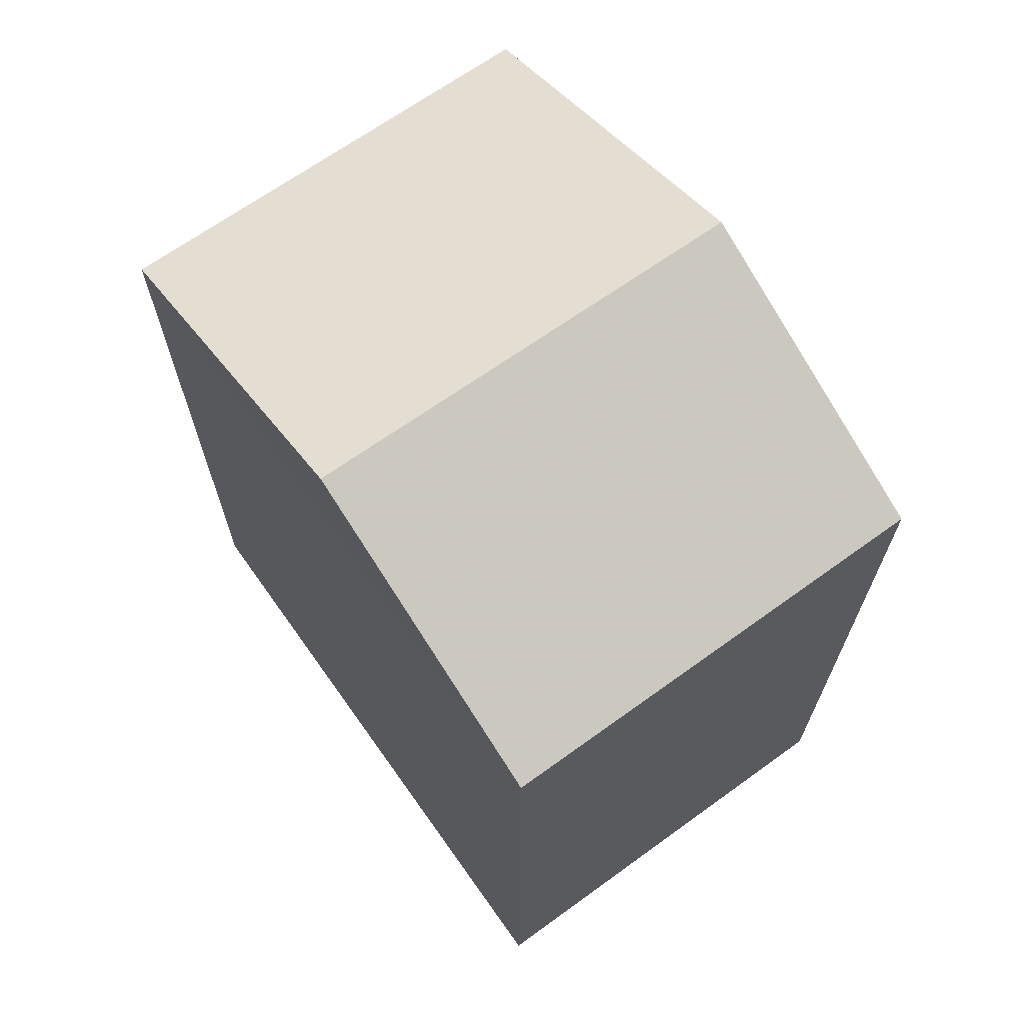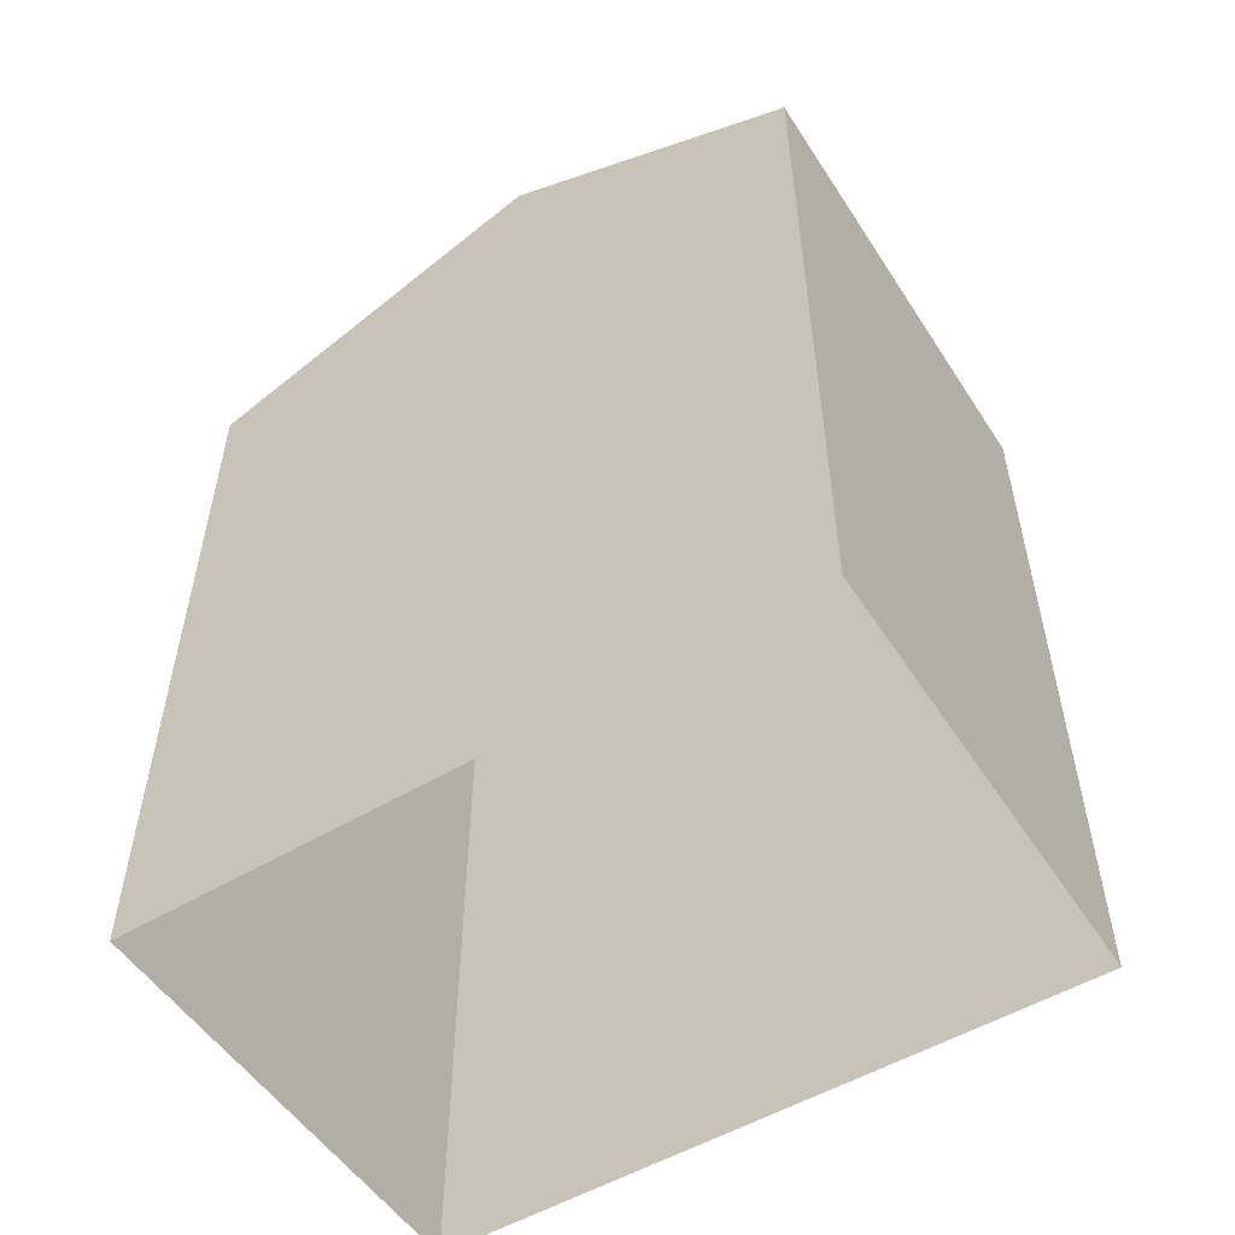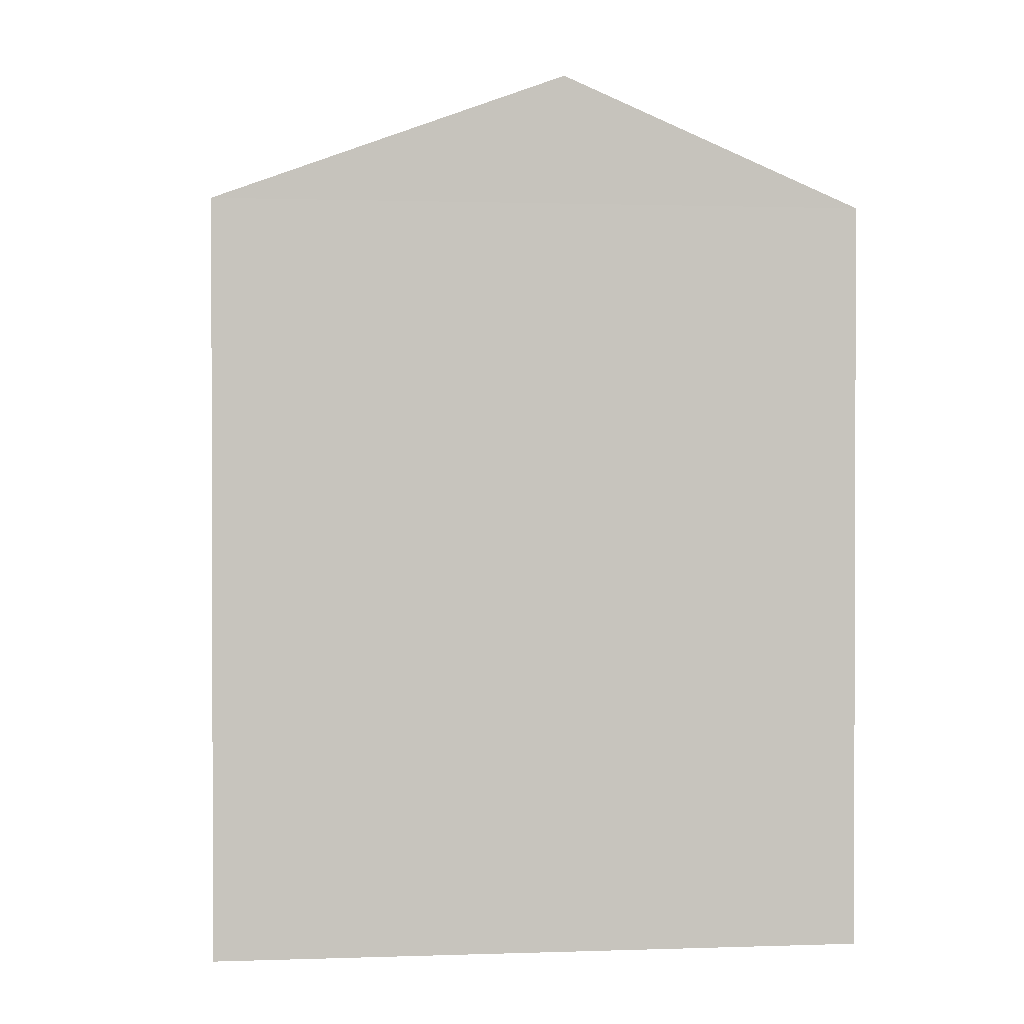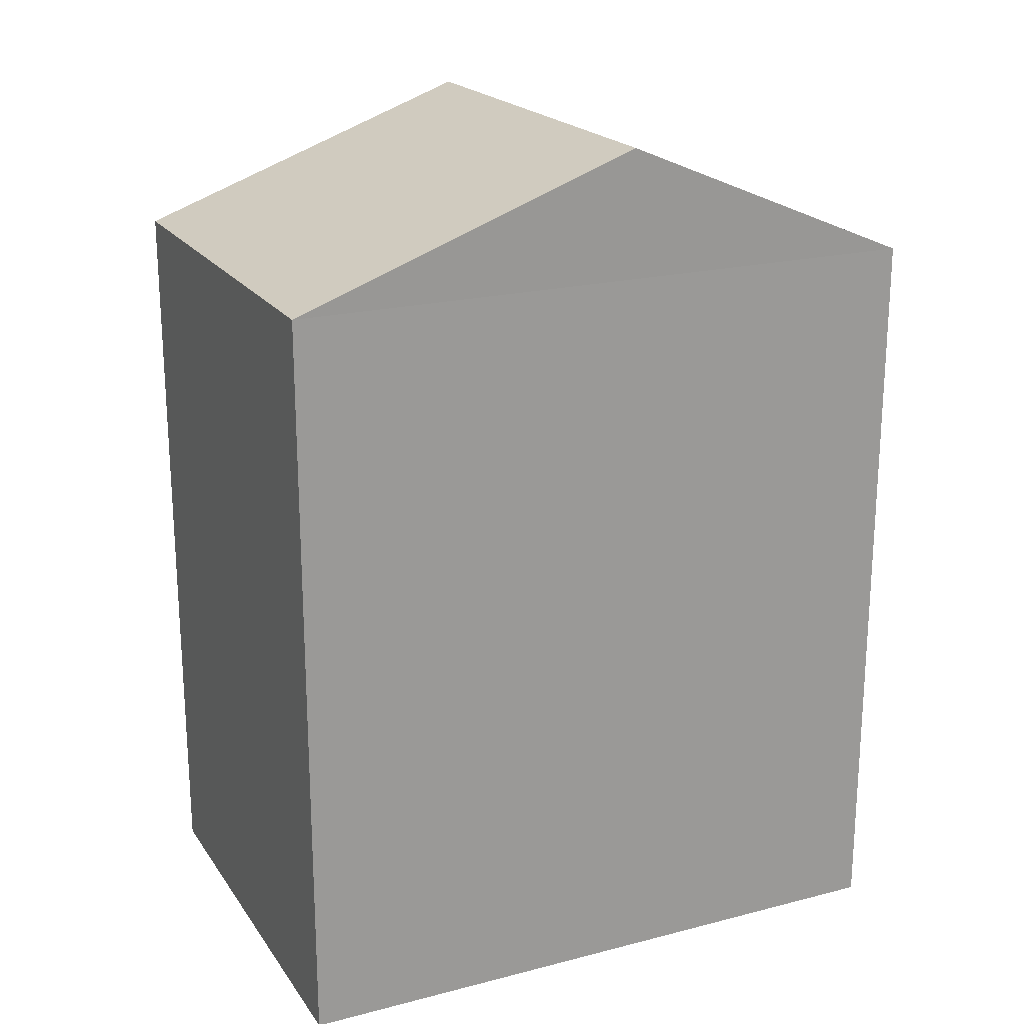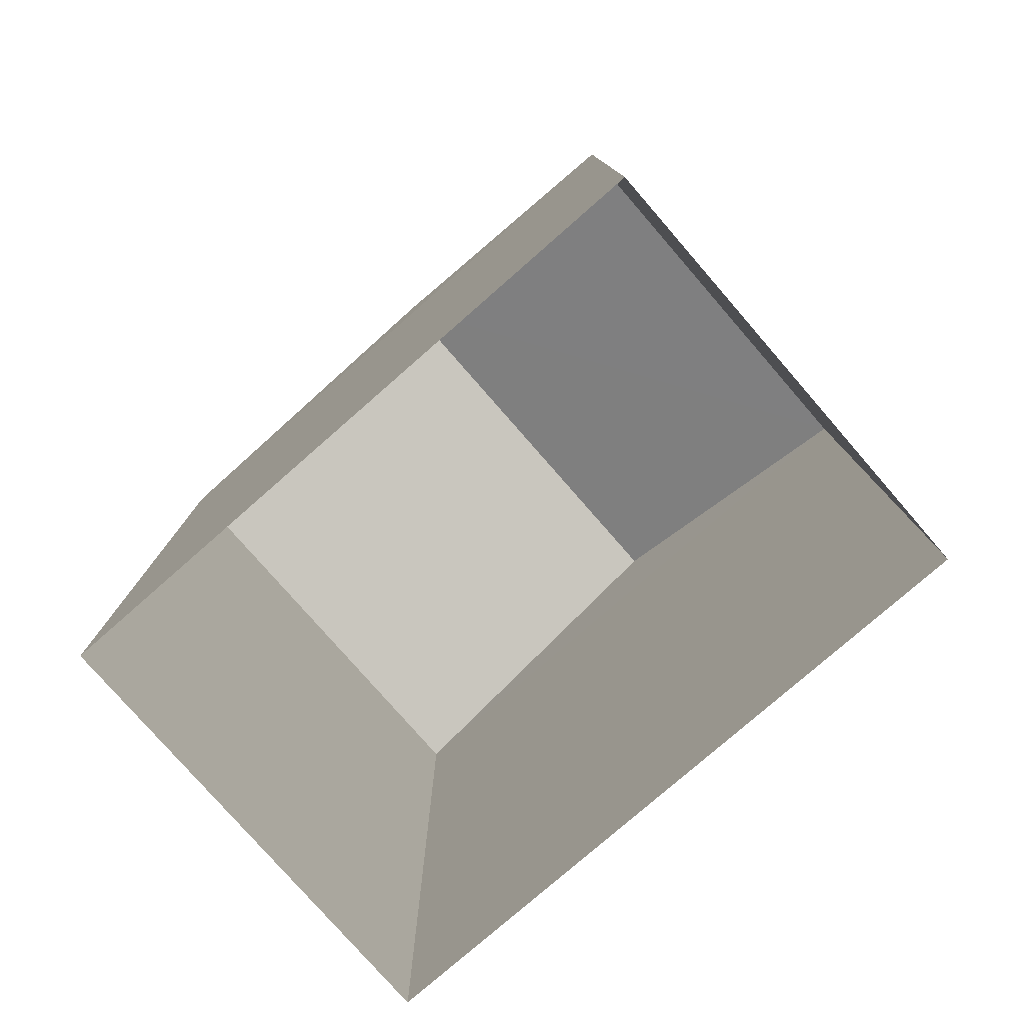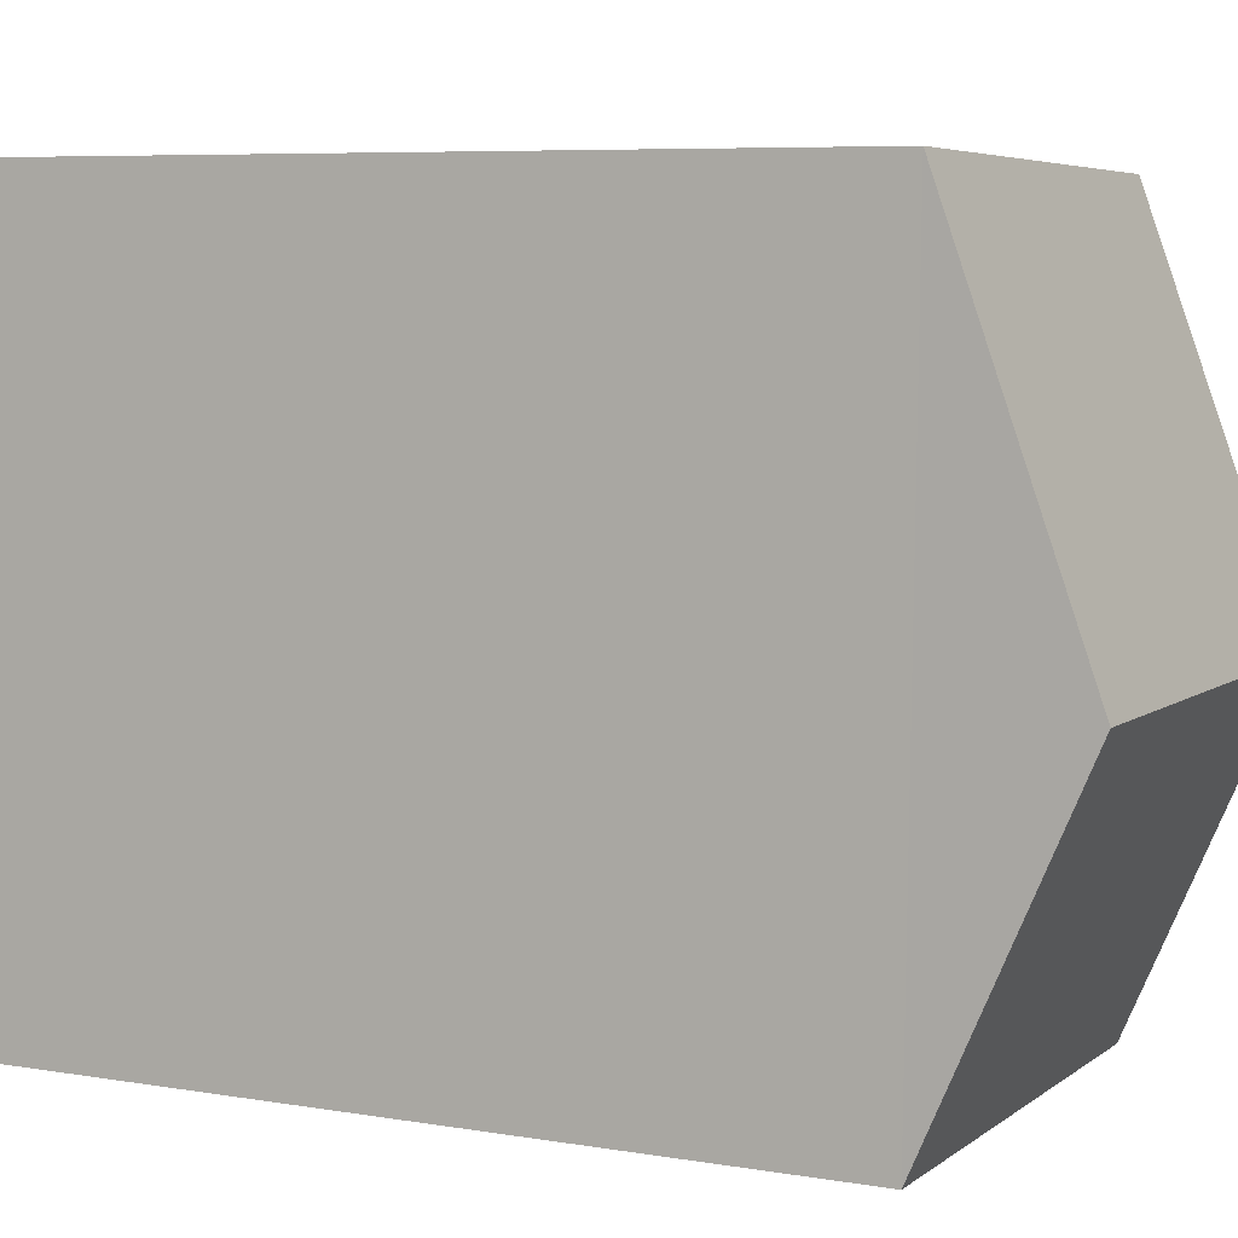
<metadata>
{"format":"obj","ext":"obj","renderer":"f3d","projection":"perspective","resolution":1024,"background":"white","views":[{"elev":67.7,"azim":-36.8,"up":"+Z"},{"elev":-53.3,"azim":-59.1,"up":"+Z"},{"elev":0.9,"azim":-98.3,"up":"+Z"},{"elev":20.6,"azim":-116.5,"up":"+Z"},{"elev":-78.9,"azim":-50.2,"up":"+Z"},{"elev":7.0,"azim":-63.8,"up":"+Y"}]}
</metadata>
<code>
v -3.73e+05 -1.042e+05 27.72
v -3.73e+05 -1.042e+05 27.72
v -3.73e+05 -1.042e+05 27.72
v -3.73e+05 -1.042e+05 27.72
v -3.73e+05 -1.042e+05 36.04
v -3.73e+05 -1.042e+05 34.83
v -3.73e+05 -1.042e+05 36.04
v -3.73e+05 -1.042e+05 34.83
v -3.73e+05 -1.042e+05 34.83
v -3.73e+05 -1.042e+05 34.83
f 1 2 3
f 1 4 2
f 5 6 7
f 5 8 6
f 7 9 5
f 7 10 9
f 8 1 3
f 6 8 3
f 9 2 4
f 9 10 2
f 6 3 10
f 6 10 7
f 3 2 10
f 4 1 9
f 9 8 5
f 9 1 8

</code>
